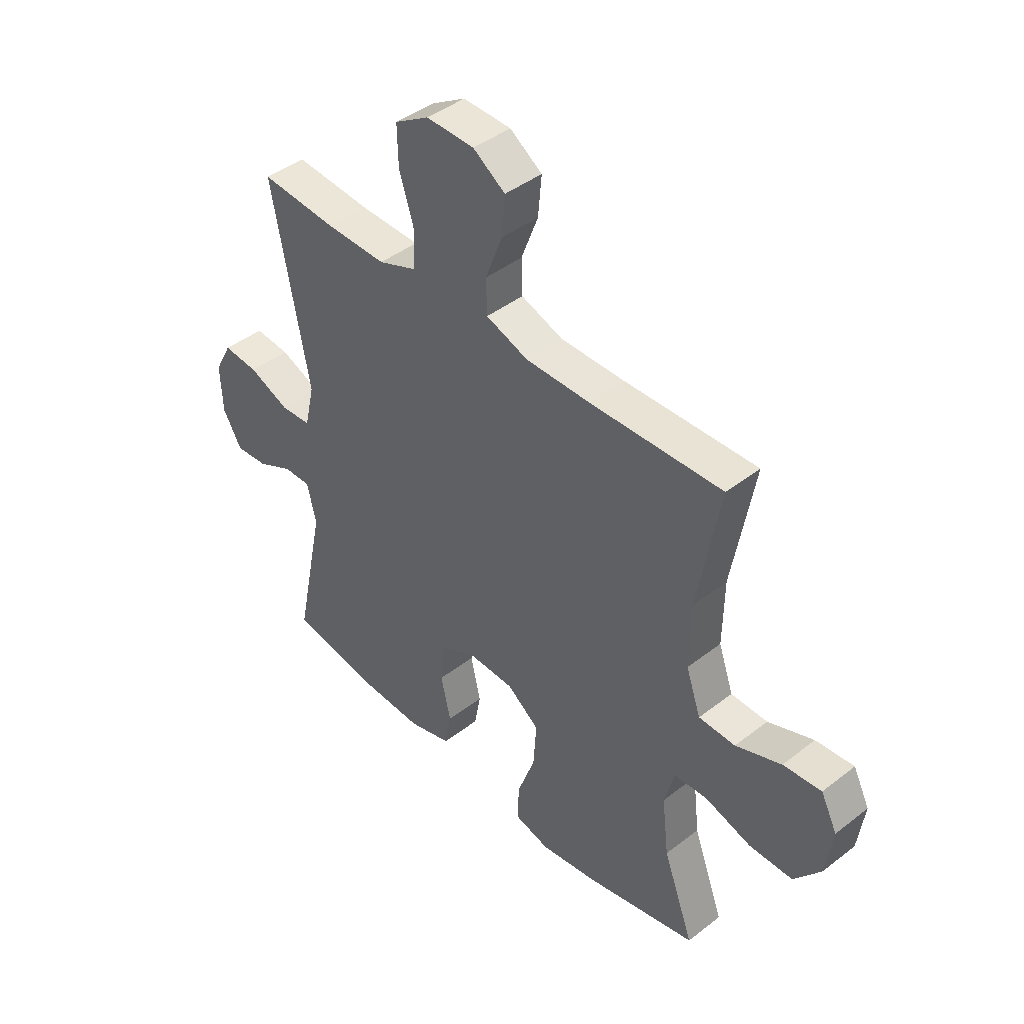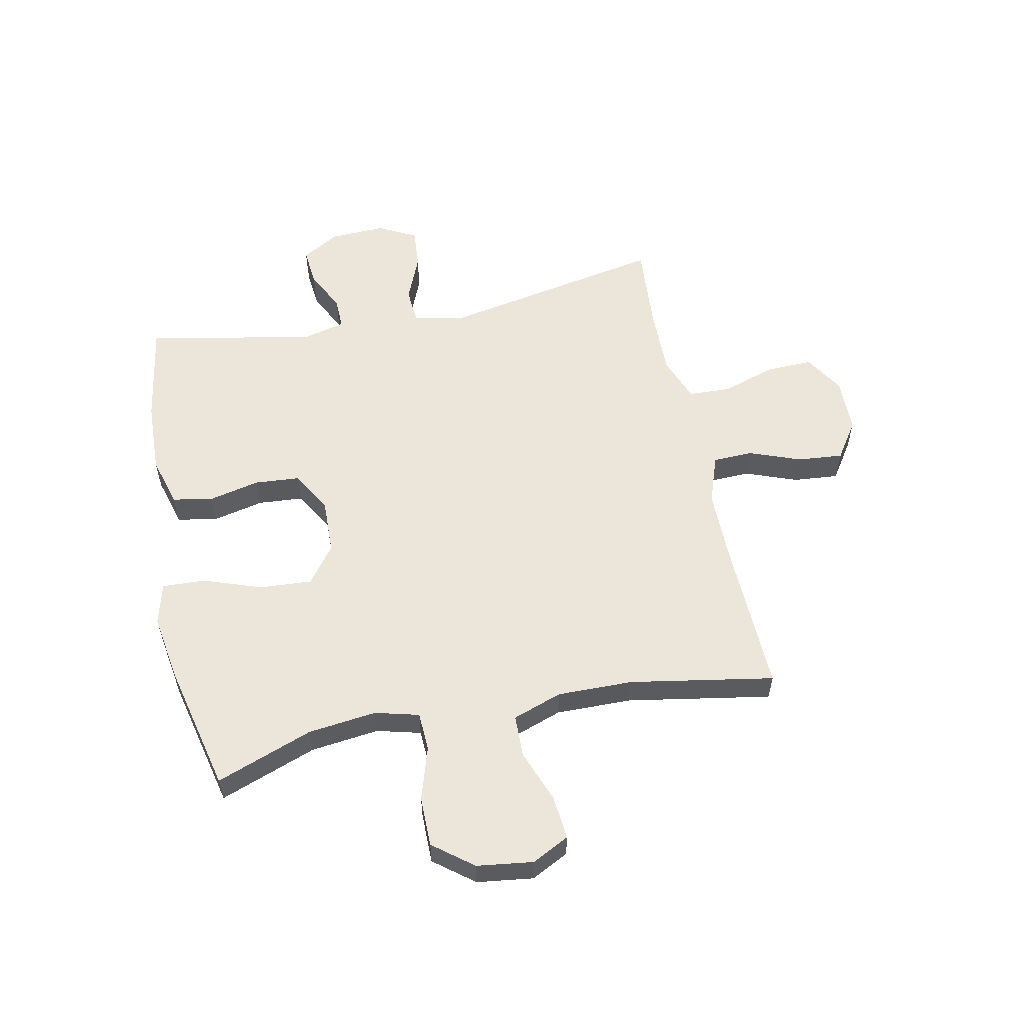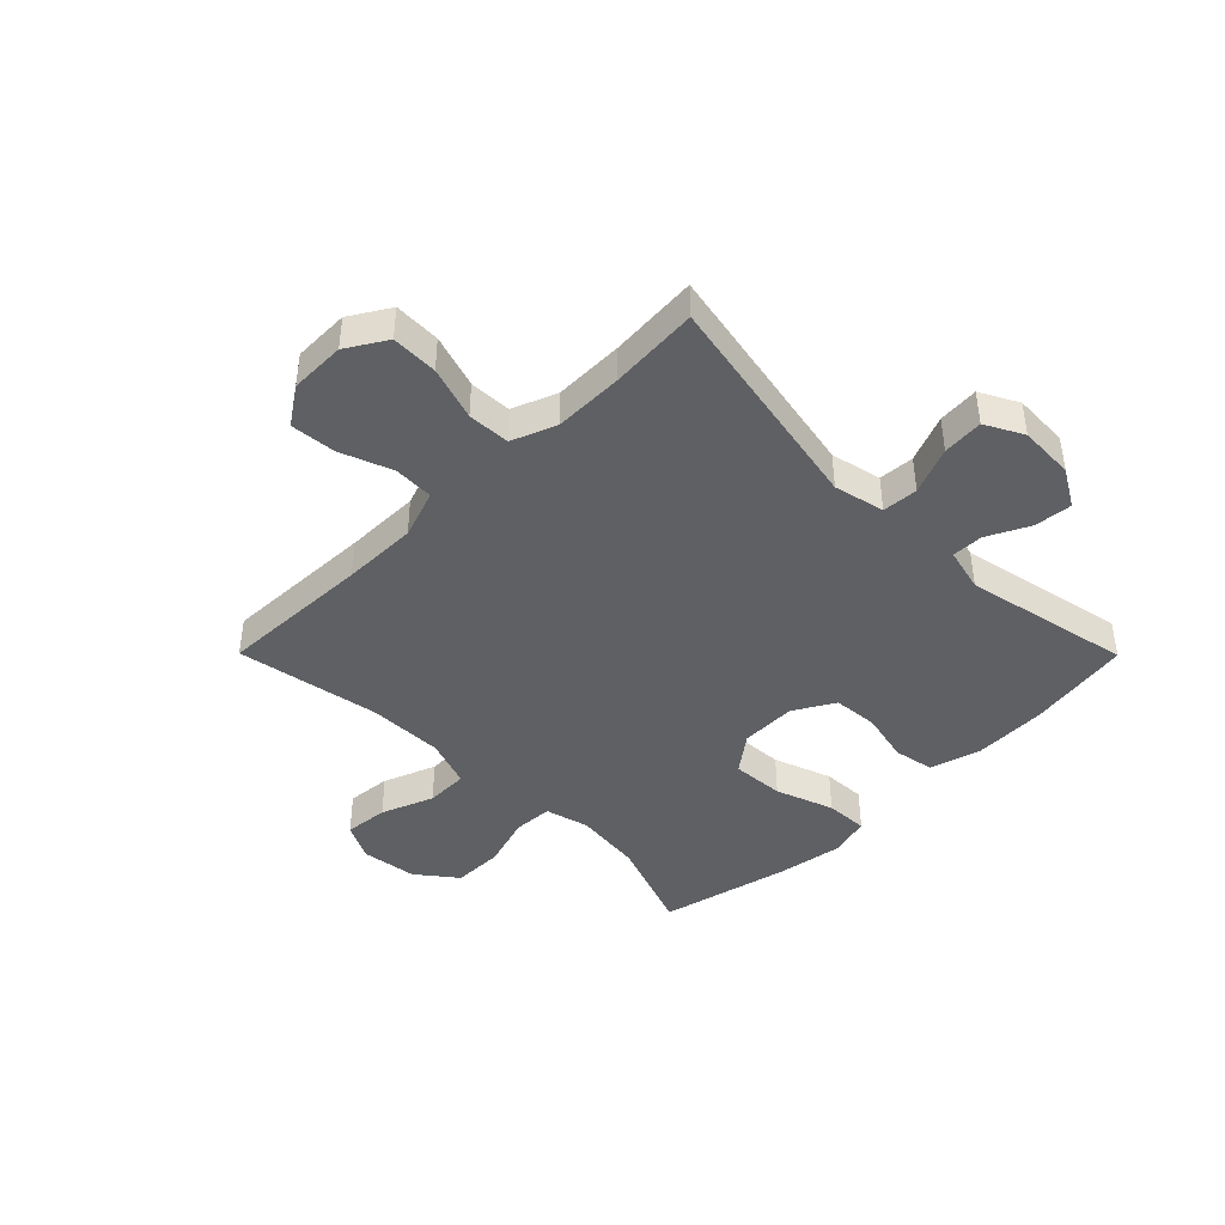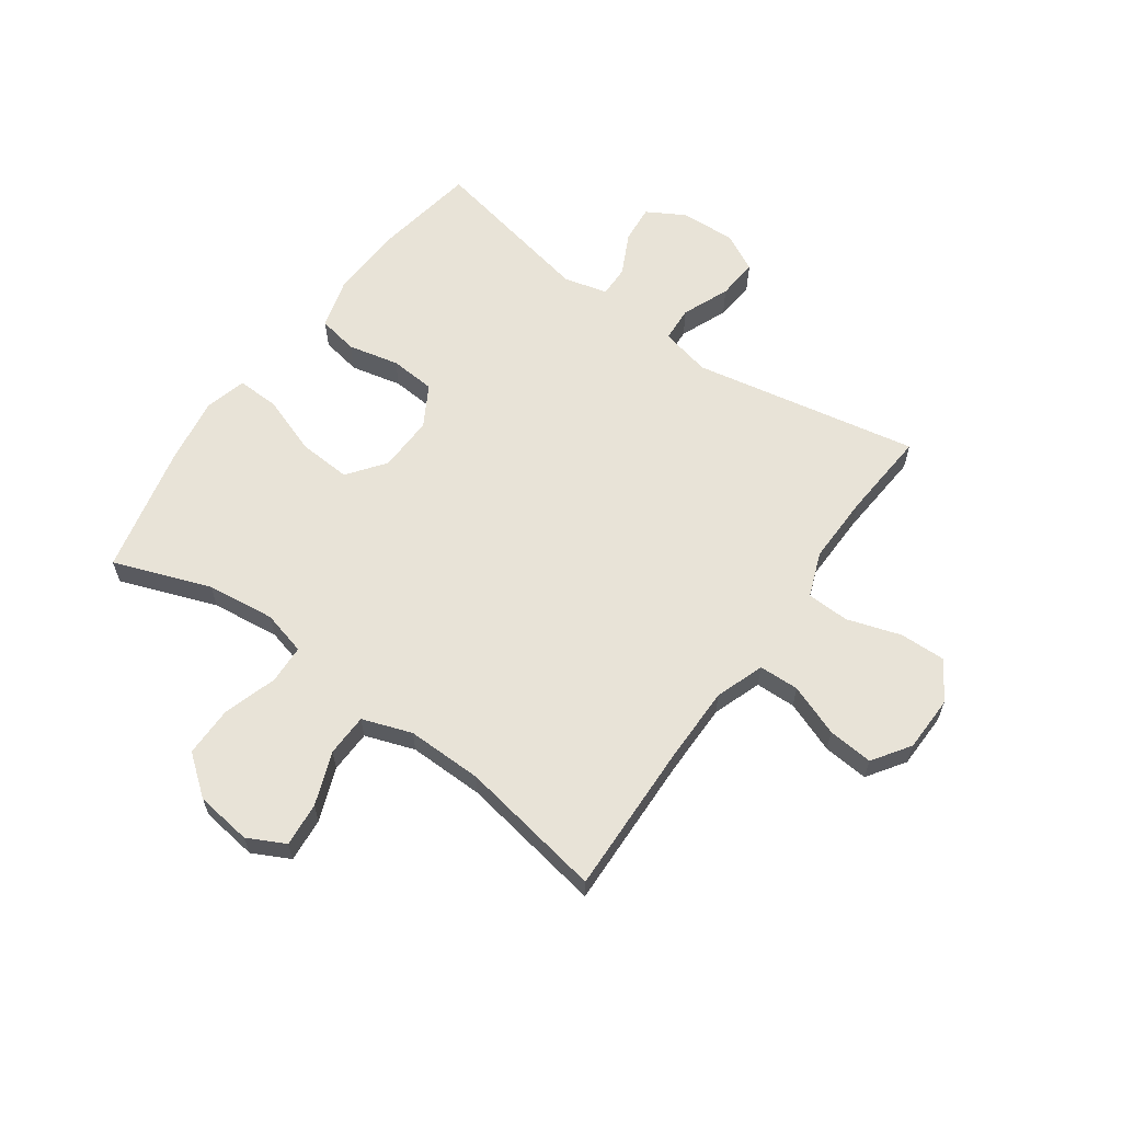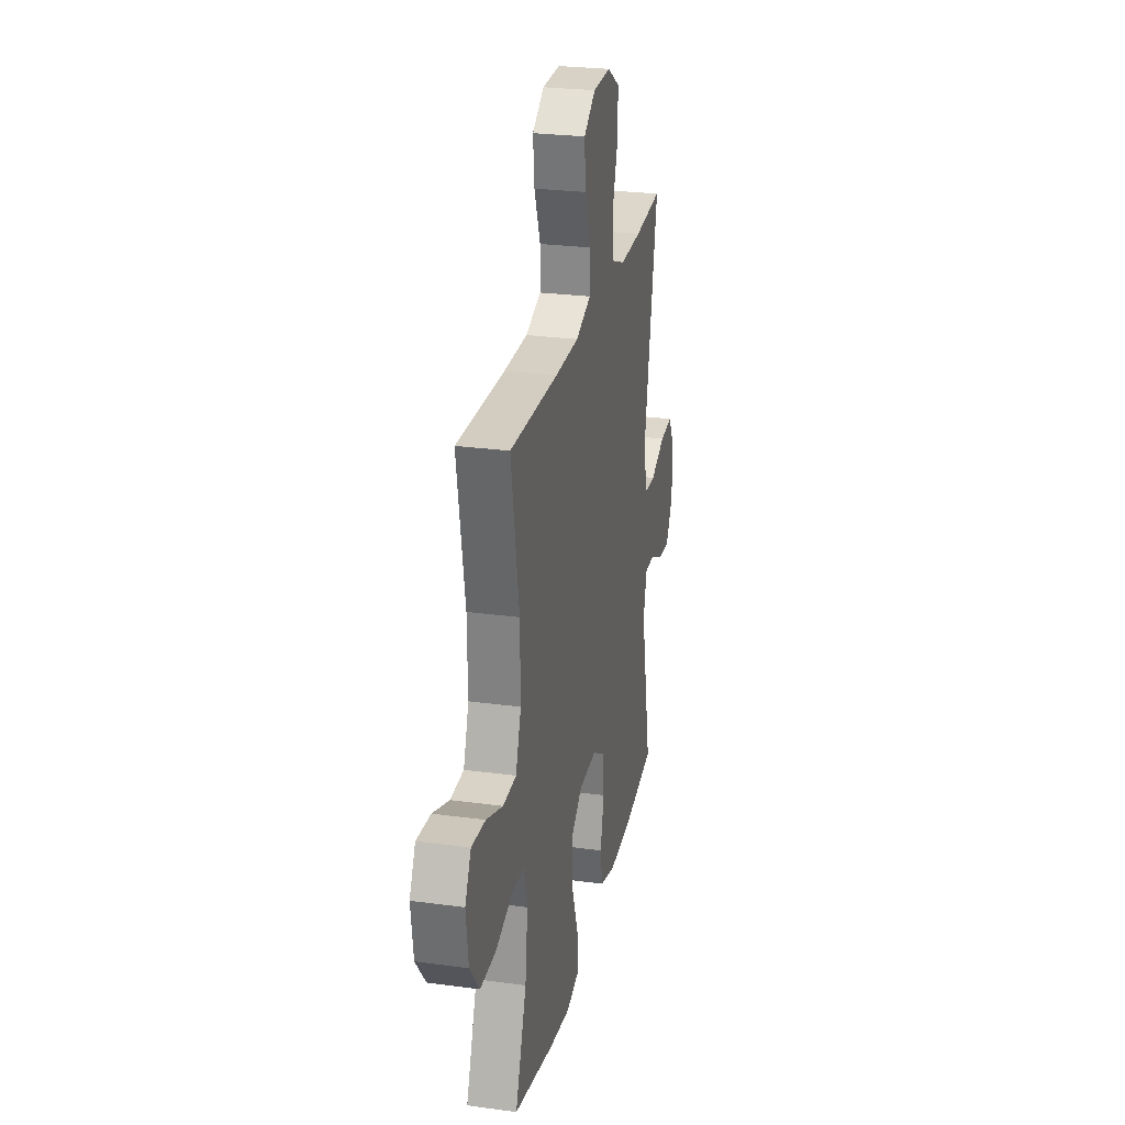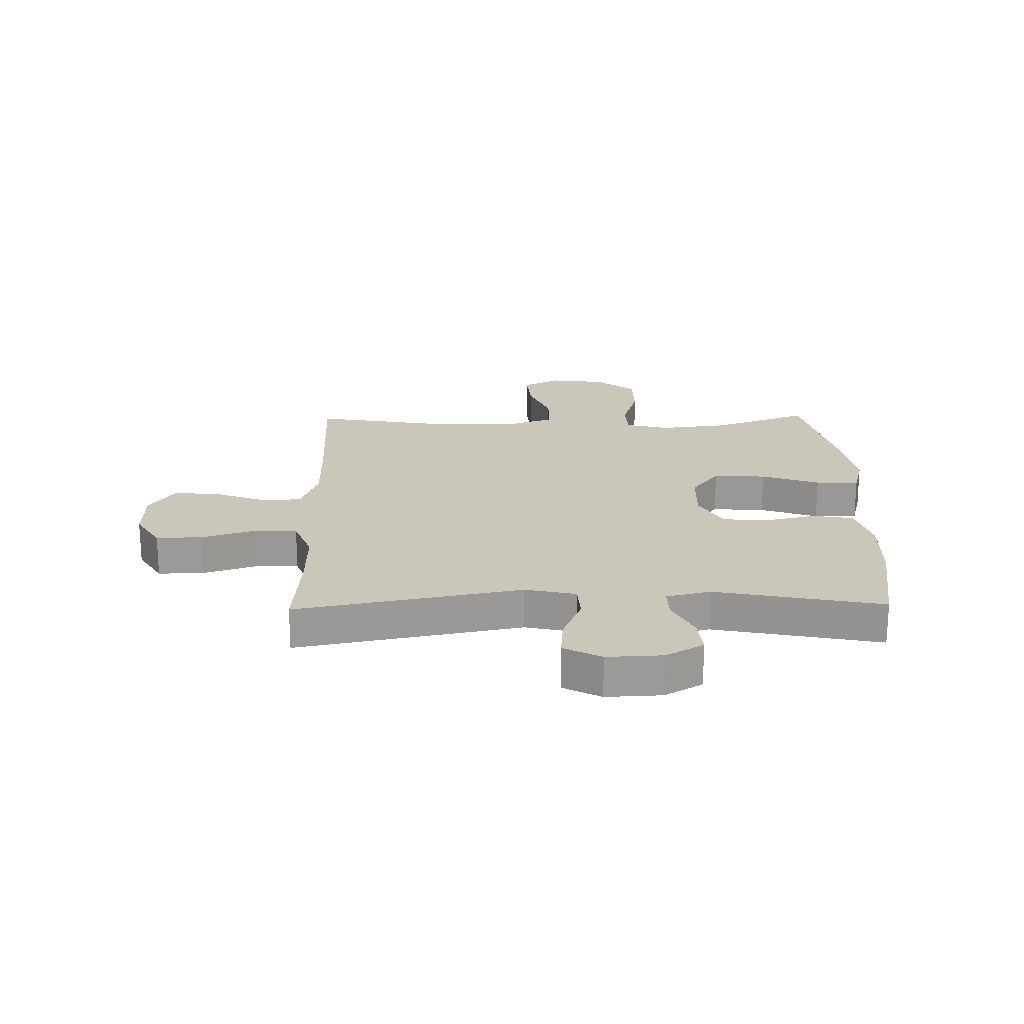
<metadata>
{"format":"obj","ext":"obj","renderer":"f3d","projection":"perspective","resolution":1024,"background":"white","views":[{"elev":43.1,"azim":-132.6,"up":"+Z"},{"elev":56.7,"azim":-101.7,"up":"+Y"},{"elev":-42.7,"azim":44.8,"up":"+Y"},{"elev":62.0,"azim":-54.5,"up":"+Y"},{"elev":26.3,"azim":-77.9,"up":"+Z"},{"elev":21.1,"azim":88.8,"up":"+Y"}]}
</metadata>
<code>
v 0.5 0.07 0.5
v 0.425 0.07 0.107
v 0.445 0.07 0.019
v 0.507 0.07 0.015
v 0.589 0.07 0.049
v 0.66 0.07 0.055
v 0.695 0.07 -0.011
v 0.691 0.07 -0.108
v 0.653 0.07 -0.174
v 0.587 0.07 -0.168
v 0.514 0.07 -0.132
v 0.459 0.07 -0.131
v 0.44 0.07 -0.208
v 0.5 0.07 -0.5
v 0.319 0.07 -0.53
v 0.191 0.07 -0.535
v 0.103 0.07 -0.51
v 0.09 0.07 -0.44
v 0.11 0.07 -0.351
v 0.104 0.07 -0.272
v 0.033 0.07 -0.231
v -0.065 0.07 -0.234
v -0.13 0.07 -0.283
v -0.124 0.07 -0.375
v -0.088 0.07 -0.476
v -0.085 0.07 -0.551
v -0.157 0.07 -0.57
v -0.273 0.07 -0.552
v -0.5 0.07 -0.5
v -0.438 0.07 -0.331
v -0.424 0.07 -0.212
v -0.444 0.07 -0.135
v -0.512 0.07 -0.132
v -0.605 0.07 -0.161
v -0.693 0.07 -0.161
v -0.747 0.07 -0.092
v -0.76 0.07 0.006
v -0.727 0.07 0.071
v -0.65 0.07 0.064
v -0.558 0.07 0.029
v -0.484 0.07 0.031
v -0.454 0.07 0.117
v -0.456 0.07 0.249
v -0.5 0.07 0.5
v -0.233 0.07 0.492
v -0.102 0.07 0.492
v -0.017 0.07 0.522
v -0.015 0.07 0.592
v -0.049 0.07 0.682
v -0.056 0.07 0.761
v 0.009 0.07 0.805
v 0.106 0.07 0.807
v 0.175 0.07 0.765
v 0.173 0.07 0.684
v 0.143 0.07 0.59
v 0.146 0.07 0.516
v 0.224 0.07 0.486
v 0.345 0.07 0.488
v 0.5 0 0.5
v 0.425 0 0.107
v 0.445 0 0.019
v 0.507 0 0.015
v 0.589 0 0.049
v 0.66 0 0.055
v 0.695 0 -0.011
v 0.691 0 -0.108
v 0.653 0 -0.174
v 0.587 0 -0.168
v 0.514 0 -0.132
v 0.459 0 -0.131
v 0.44 0 -0.208
v 0.5 0 -0.5
v 0.319 0 -0.53
v 0.191 0 -0.535
v 0.103 0 -0.51
v 0.09 0 -0.44
v 0.11 0 -0.351
v 0.104 0 -0.272
v 0.033 0 -0.231
v -0.065 0 -0.234
v -0.13 0 -0.283
v -0.124 0 -0.375
v -0.088 0 -0.476
v -0.085 0 -0.551
v -0.157 0 -0.57
v -0.273 0 -0.552
v -0.5 0 -0.5
v -0.438 0 -0.331
v -0.424 0 -0.212
v -0.444 0 -0.135
v -0.512 0 -0.132
v -0.605 0 -0.161
v -0.693 0 -0.161
v -0.747 0 -0.092
v -0.76 0 0.006
v -0.727 0 0.071
v -0.65 0 0.064
v -0.558 0 0.029
v -0.484 0 0.031
v -0.454 0 0.117
v -0.456 0 0.249
v -0.5 0 0.5
v -0.233 0 0.492
v -0.102 0 0.492
v -0.017 0 0.522
v -0.015 0 0.592
v -0.049 0 0.682
v -0.056 0 0.761
v 0.009 0 0.805
v 0.106 0 0.807
v 0.175 0 0.765
v 0.173 0 0.684
v 0.143 0 0.59
v 0.146 0 0.516
v 0.224 0 0.486
v 0.345 0 0.488
f 53 54 55
f 52 53 55
f 51 52 55
f 50 51 55
f 49 50 55
f 48 49 55
f 47 48 55 56
f 46 47 56 57
f 43 44 45
f 45 46 57
f 43 45 57
f 42 43 57
f 38 39 40
f 37 38 40
f 36 37 40
f 35 36 40
f 34 35 40
f 33 34 40
f 32 33 40 41
f 42 57 58
f 41 42 58
f 32 41 58
f 31 32 58
f 28 29 30
f 27 28 30
f 26 27 30
f 25 26 30
f 24 25 30
f 17 18 19
f 16 17 19
f 15 16 19
f 14 15 19
f 13 14 19
f 12 13 19 20
f 9 10 11
f 8 9 11
f 7 8 11
f 6 7 11
f 5 6 11
f 4 5 11
f 3 4 11 12
f 12 20 21
f 3 12 21
f 2 3 21
f 2 21 22
f 1 2 22
f 58 1 22
f 31 58 22
f 23 24 30 31
f 22 23 31
f 113 112 111
f 113 111 110
f 113 110 109
f 113 109 108
f 113 108 107
f 113 107 106
f 114 113 106 105
f 115 114 105 104
f 103 102 101
f 115 104 103
f 115 103 101
f 115 101 100
f 98 97 96
f 98 96 95
f 98 95 94
f 98 94 93
f 98 93 92
f 98 92 91
f 99 98 91 90
f 116 115 100
f 116 100 99
f 116 99 90
f 116 90 89
f 88 87 86
f 88 86 85
f 88 85 84
f 88 84 83
f 88 83 82
f 77 76 75
f 77 75 74
f 77 74 73
f 77 73 72
f 77 72 71
f 78 77 71 70
f 69 68 67
f 69 67 66
f 69 66 65
f 69 65 64
f 69 64 63
f 69 63 62
f 70 69 62 61
f 79 78 70
f 79 70 61
f 79 61 60
f 80 79 60
f 80 60 59
f 80 59 116
f 80 116 89
f 89 88 82 81
f 89 81 80
f 1 59 60 2
f 2 60 61 3
f 3 61 62 4
f 4 62 63 5
f 5 63 64 6
f 6 64 65 7
f 7 65 66 8
f 8 66 67 9
f 9 67 68 10
f 10 68 69 11
f 11 69 70 12
f 12 70 71 13
f 13 71 72 14
f 14 72 73 15
f 15 73 74 16
f 16 74 75 17
f 17 75 76 18
f 18 76 77 19
f 19 77 78 20
f 20 78 79 21
f 21 79 80 22
f 22 80 81 23
f 23 81 82 24
f 24 82 83 25
f 25 83 84 26
f 26 84 85 27
f 27 85 86 28
f 28 86 87 29
f 29 87 88 30
f 30 88 89 31
f 31 89 90 32
f 32 90 91 33
f 33 91 92 34
f 34 92 93 35
f 35 93 94 36
f 36 94 95 37
f 37 95 96 38
f 38 96 97 39
f 39 97 98 40
f 40 98 99 41
f 41 99 100 42
f 42 100 101 43
f 43 101 102 44
f 44 102 103 45
f 45 103 104 46
f 46 104 105 47
f 47 105 106 48
f 48 106 107 49
f 49 107 108 50
f 50 108 109 51
f 51 109 110 52
f 52 110 111 53
f 53 111 112 54
f 54 112 113 55
f 55 113 114 56
f 56 114 115 57
f 57 115 116 58
f 58 116 59 1

</code>
